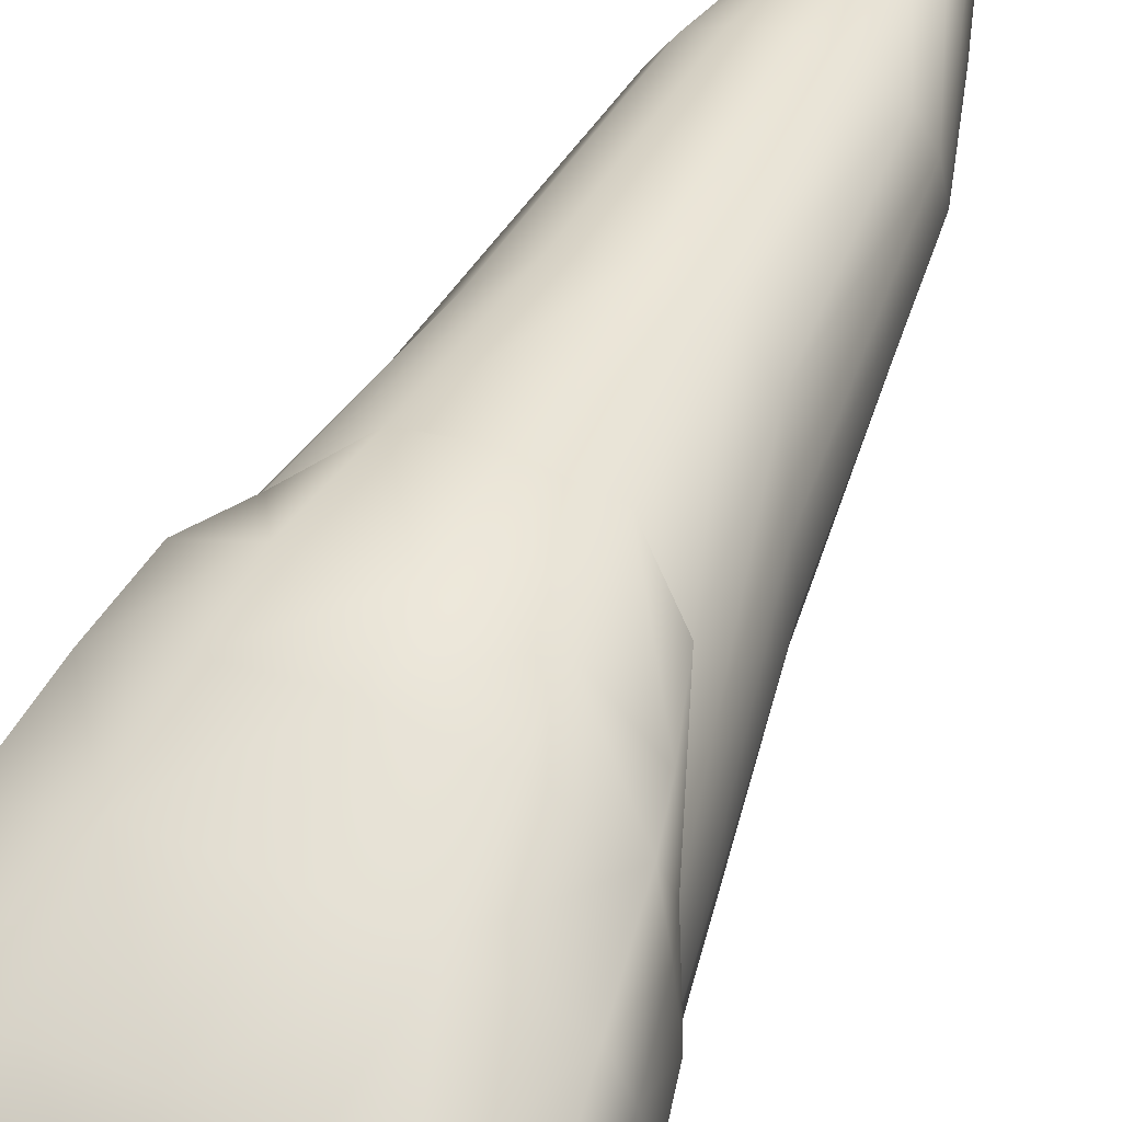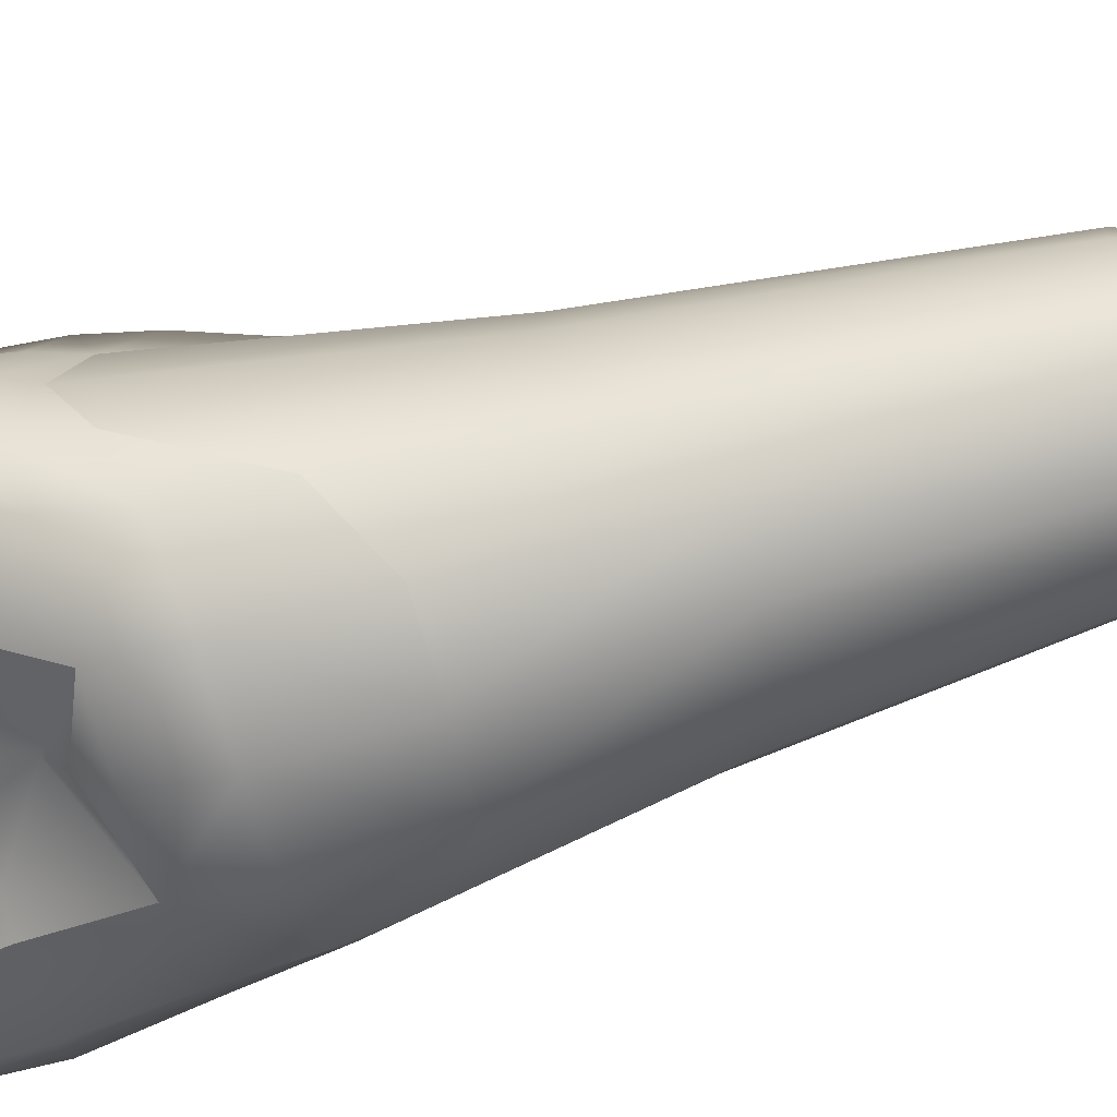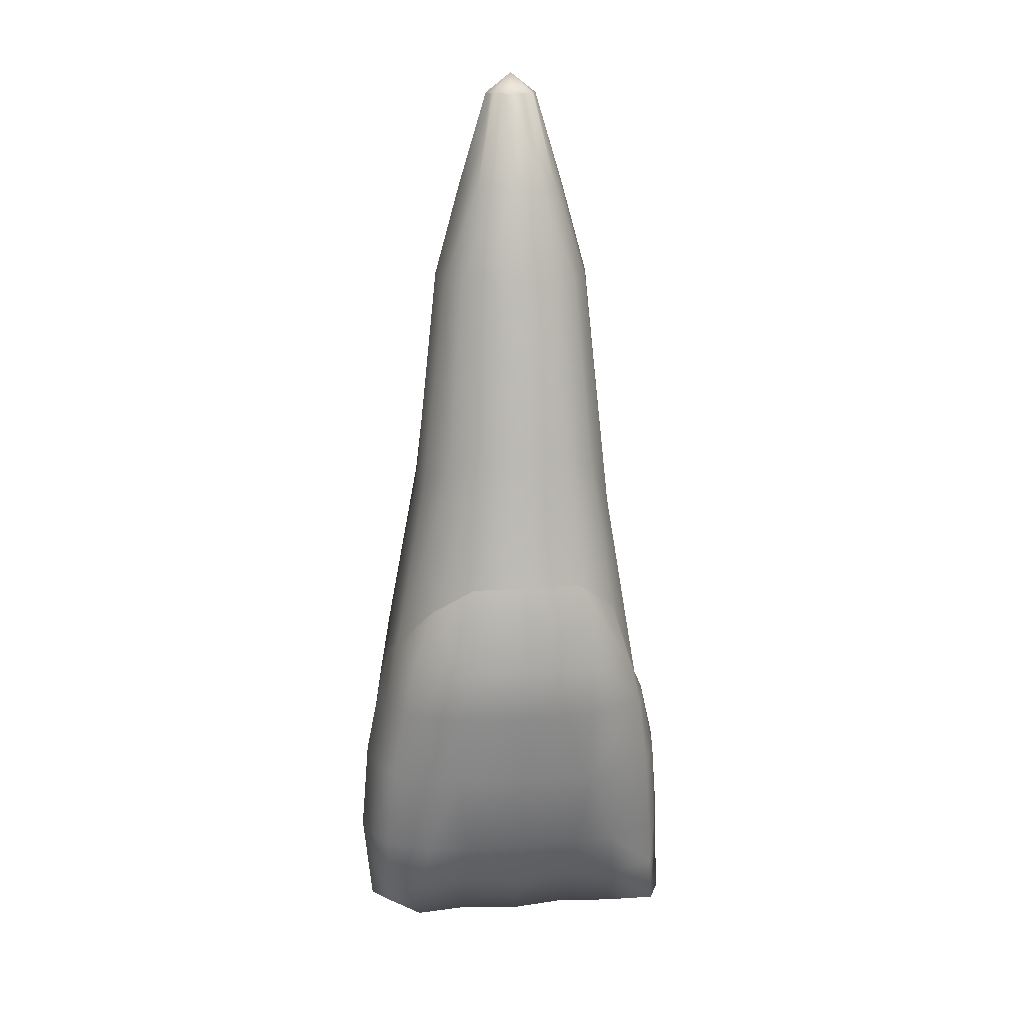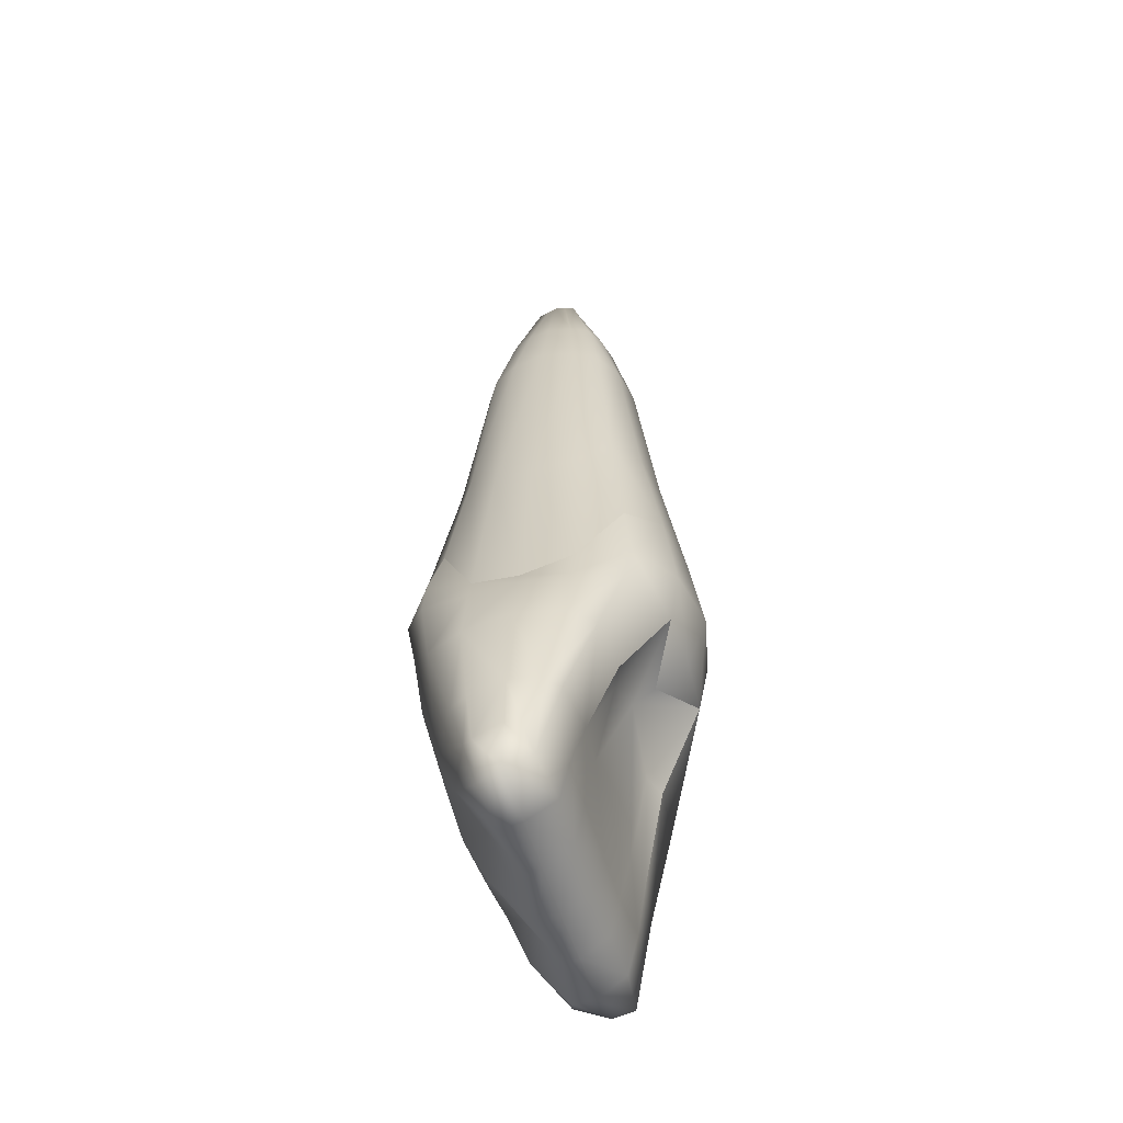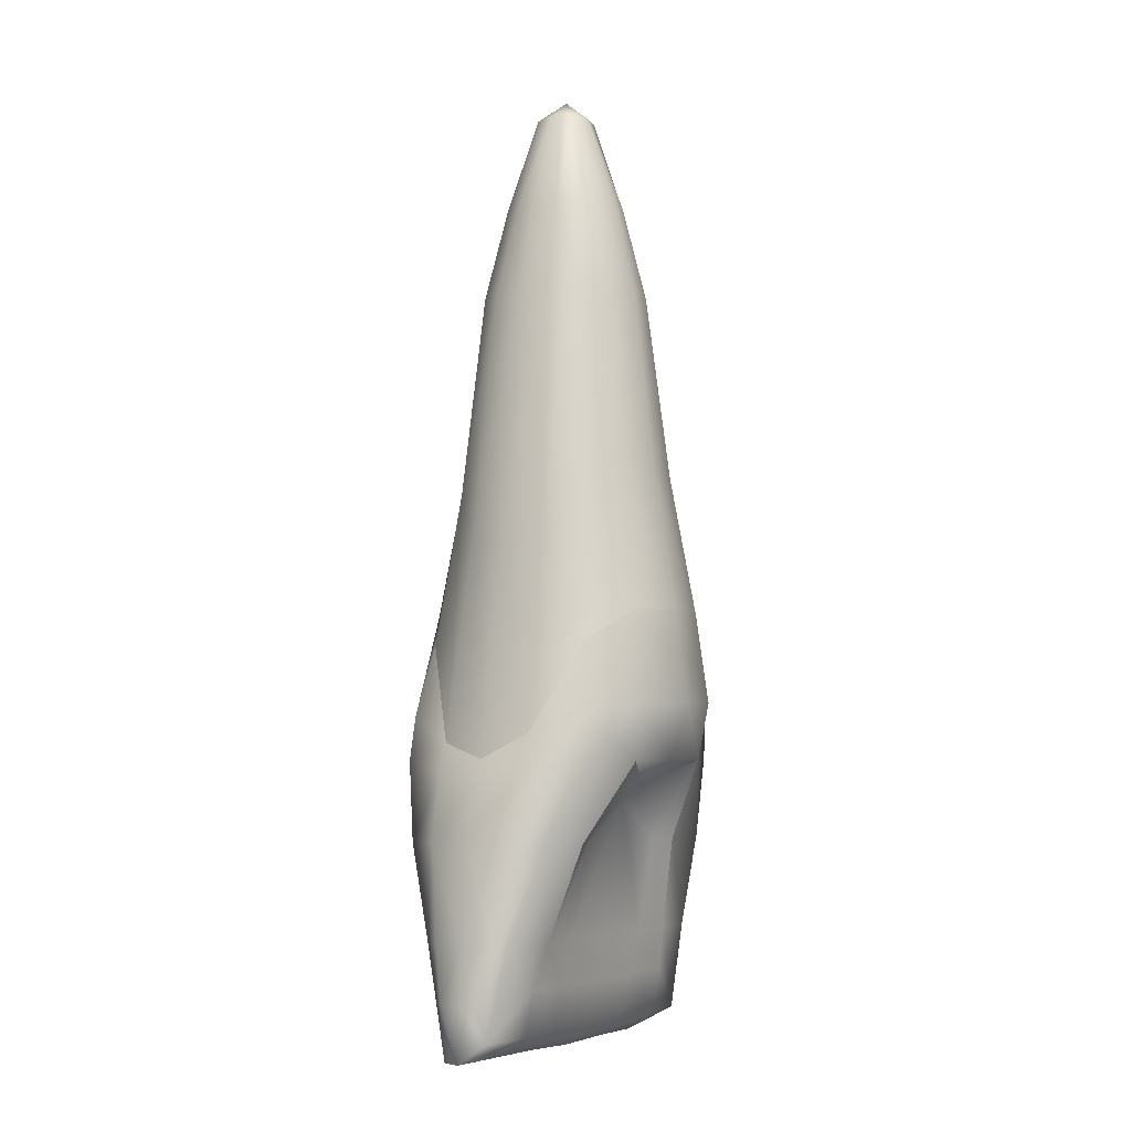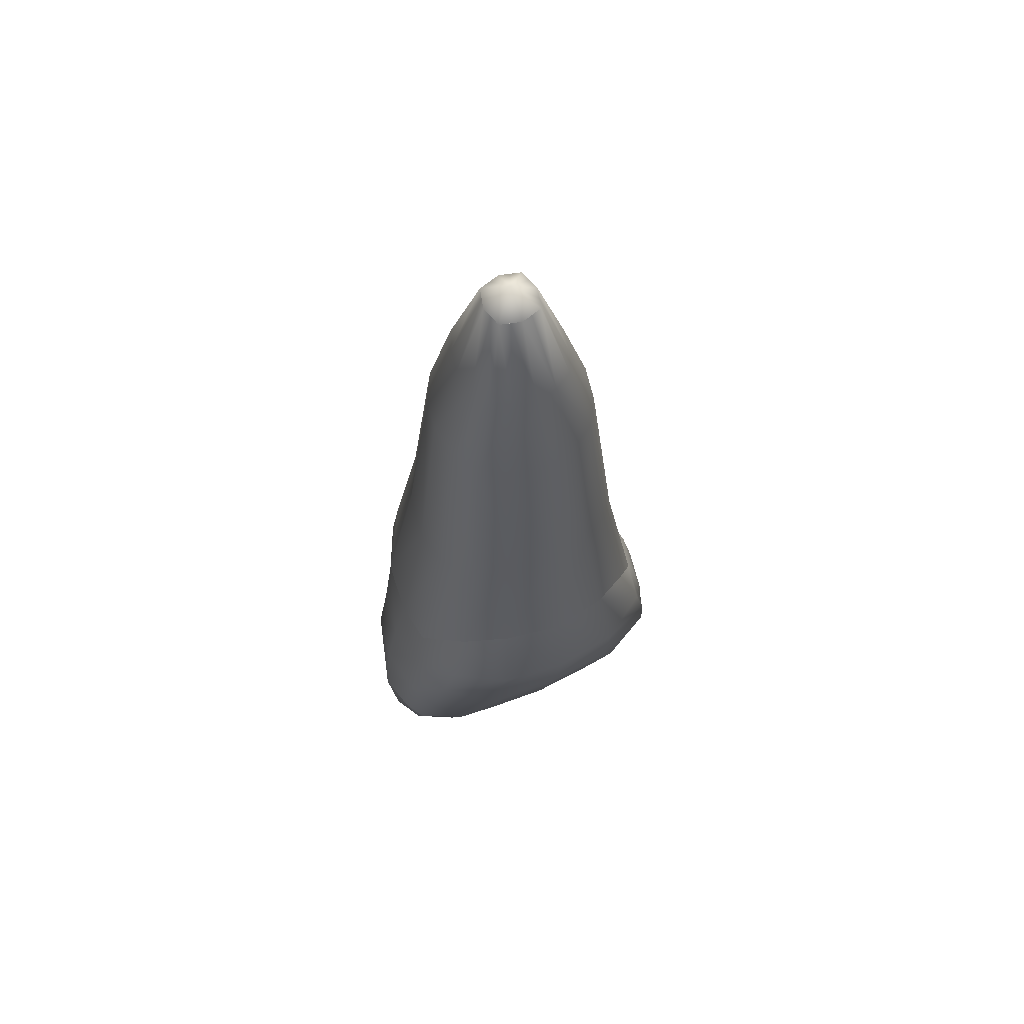
<metadata>
{"format":"obj","ext":"obj","renderer":"f3d","projection":"perspective","resolution":1024,"background":"white","views":[{"elev":50.9,"azim":24.1,"up":"+Z"},{"elev":-67.0,"azim":105.8,"up":"+Z"},{"elev":16.0,"azim":-8.5,"up":"+Y"},{"elev":-51.9,"azim":105.6,"up":"+Y"},{"elev":-4.8,"azim":124.6,"up":"+Y"},{"elev":65.4,"azim":-24.2,"up":"+Y"}]}
</metadata>
<code>
o cube1
v 0.5045 12.47 0.503
v -0.5045 12.47 0.503
v 0.5045 12.47 -0.5074
v -0.5045 12.47 -0.5074
v 2.419 -0.8113 2.21
v -2.724e-15 12.47 0.6455
v 0.6468 12.47 -0.002206
v 1.067e-15 -7.762 2.224
v 4.25 -7.762 -0.002206
v -2.419 -0.8113 2.21
v -4.25 -7.762 -0.002206
v -0.6468 12.47 -0.002206
v 2.568 -0.8113 -2.214
v -2.724e-15 12.47 -0.6499
v 1.067e-15 -7.762 -1.165
v -2.568 -0.8113 -2.214
v 2.295e-16 0.02292 3.158
v -3.386 -2.501 -0.002206
v 2.295e-16 0.02292 -3.162
v 3.501 -3.519 -0.002206
v 1.449 7.859 1.455
v 1.5 7.859 -1.439
v -1.449 7.859 1.455
v -1.5 7.859 -1.439
v -1.208e-15 7.859 -2.042
v 1.996 7.859 -0.001863
v -1.208e-15 7.859 2.038
v -1.996 7.859 -0.001863
v -3.192 -3.562 2.364
v -2.887 -3.562 -2.219
v 3.192 -3.562 2.364
v 2.887 -3.562 -2.219
v 6.632e-16 -3.562 3.299
v -3.74 -3.866 -0.002206
v 6.632e-16 -3.562 -3.008
v 3.751 -4.084 -0.002206
v 1.343e-15 -10.51 0.5172
v 1.343e-15 -10 -0.6689
v 4.008 -7.762 0.9053
v -4.008 -7.762 0.9053
v 4.008 -7.762 -0.752
v -4.008 -7.762 -0.752
v -3.472 -5.489 2.033
v -3.326 -5.489 -1.728
v 8.723e-16 -5.489 2.815
v -4.066 -5.489 -0.002206
v 3.472 -5.489 2.033
v 3.326 -5.489 -1.728
v 8.723e-16 -4.551 -1.661
v 4.066 -5.489 -0.002206
v 3.283 -3.147 1.195
v 3.283 -2.907 -1.199
v 3.53 -3.873 -1.186
v 3.53 -3.873 1.181
v 3.854 -5.489 -1.156
v 3.854 -5.489 1.152
v -3.283 -2.015 1.195
v -3.283 -2.015 -1.199
v -3.575 -3.632 1.086
v -3.575 -3.632 -1.09
v -3.854 -5.489 -1.156
v -3.854 -5.489 1.083
v 4.324 -10.41 -0.002206
v -4.018 -9.962 -0.002206
v -2.56 -7.762 2.015
v -2.501 -7.762 -1.221
v 2.501 -7.762 -1.221
v 2.56 -7.762 2.015
v 4.046 -10.45 0.5927
v -3.931 -9.938 -0.5824
v -3.625 -9.837 0.7642
v 4.046 -9.938 -0.5824
v -2.783e-15 12.97 -0.002206
v 0.2523 12.47 0.5742
v 0.5757 12.47 0.2504
v 1.507 -7.762 2.123
v -0.5757 12.47 0.2504
v 0.2523 12.47 -0.5786
v 1.507 -7.762 -1.152
v -0.2523 12.47 0.5742
v 0.5757 12.47 -0.2548
v -1.507 -7.762 2.123
v -0.5757 12.47 -0.2548
v -0.2523 12.47 -0.5786
v -1.507 -7.762 -1.152
v 1.387 -0.01045 -2.903
v -1.387 -0.01045 -2.903
v 1.387 -0.01045 2.899
v -1.387 -0.01045 2.899
v 0.8344 7.859 -1.841
v 1.833 7.859 0.8173
v -0.8344 7.859 1.837
v -1.833 7.859 -0.821
v 1.833 7.859 -0.821
v -0.8344 7.859 -1.841
v -1.833 7.859 0.8173
v 0.8344 7.859 1.837
v 1.779 -3.562 3.002
v -1.413 -3.562 -2.941
v 1.413 -3.562 -2.941
v -1.779 -3.562 3.002
v 1.823 -5.489 2.686
v 1.421 -5.489 -1.605
v -1.823 -5.489 2.686
v -1.421 -5.489 -1.605
v -1.41 -10.46 0.3792
v 1.41 -9.953 -0.6682
v -1.41 -9.953 -0.6682
v 1.41 -10.46 0.3792
v 2.701 -2.48 -2.405
v 5.006e-16 -2.184 -3.501
v -2.895 -2.057 2.586
v -2.719 -2.175 -2.387
v 5.006e-16 -2.184 3.497
v -1.491 -2.184 -3.191
v 1.624 -2.184 3.293
v 1.487 -2.246 -3.19
v -1.624 -2.184 3.293
v 1.41 -10.43 -0.002206
v 1.343e-15 -10.47 -0.002206
v -1.41 -10.43 -0.002206
v 2.788 -10.42 -0.002206
v -2.788 -10.42 -0.002206
v 2.728 -9.946 -0.7063
v 2.728 -10.45 0.5546
v -2.728 -9.946 -0.7063
v -2.728 -10.45 0.5546
v -3.662 -7.762 1.489
v 3.765 -7.762 1.328
v -3.71 -7.762 -1.053
v 3.71 -7.762 -1.053
v -1.981 -5.489 -1.838
v 1.981 -5.489 -1.838
v 7.677e-16 -4.171 -2.211
v 2.949 -2.53 2.39
v 0.9991 10.16 1.078
v 1.025 10.16 -1.071
v -1.965e-15 10.16 -1.485
v 1.351 10.16 -0.002206
v -0.9991 10.16 1.078
v -1.025 10.16 -1.071
v -1.965e-15 10.16 1.481
v -1.351 10.16 -0.002206
v 0.5546 10.16 -1.335
v 1.23 10.16 0.5895
v -0.5546 10.16 1.331
v -1.23 10.16 -0.5939
v 1.23 10.16 -0.5939
v -0.5546 10.16 -1.335
v -1.23 10.16 0.5895
v 0.5546 10.16 1.331
v 4.287 -9.086 -0.002206
v 1.205e-15 -9.135 1.576
v 4.027 -9.104 0.749
v -1.458 -9.111 1.217
v 1.458 -9.111 1.217
v 2.738 -9.107 1.49
v -2.738 -9.107 1.49
v 3.905 -9.104 0.9606
v 2.481 1.773 1.006
v 2.481 1.893 -1.01
v -2.481 2.339 -1.01
v -2.481 2.339 1.006
v 1.077 3.341 2.368
v -1.077 3.341 -2.372
v -1.077 3.341 2.368
v 1.077 3.341 -2.372
v 2.666 1.587 -0.002034
v 0.0001072 3.358 -2.602
v 1.973 2.94 -1.827
v 1.876 2.94 1.833
v -2.611 2.096 -0.002034
v 0.0001072 3.358 2.598
v -1.973 2.94 -1.827
v -1.876 2.94 1.833
v 2.738 -8.854 -0.9638
v -2.738 -8.854 -0.9638
v -1.458 -8.857 -0.9103
v 1.458 -8.857 -0.9103
v 1.205e-15 -8.881 -0.9171
v 0.8 3.5 0
v 0.8 0 0
v -0.8 0 0
v -0.8 3.5 0
g cube1_Buildup
f 181 184 183 182
g cube1_Cementum
f 1 73 6 74
f 1 74 151 136
f 2 73 12 77
f 2 140 146 80
f 3 81 148 137
f 4 141 147 83
f 5 171 164 88
f 6 73 2 80
f 6 142 151 74
f 7 75 145 139
f 7 139 148 81
f 10 89 166 175
f 12 73 4 83
f 12 143 150 77
f 13 170 161 52
f 14 78 144 138
f 14 138 149 84
f 16 58 162 174
f 17 88 164 173
f 18 57 163 172
f 19 169 167 86
f 20 168 160 51
f 21 97 164 171
f 21 136 151 97
f 22 94 161 170
f 22 137 148 94
f 23 92 146 140
f 23 175 166 92
f 24 93 147 141
f 24 174 162 93
f 25 90 167 169
f 25 138 144 90
f 26 91 160 168
f 26 139 145 91
f 27 97 151 142
f 27 173 164 97
f 28 96 150 143
f 28 172 163 96
f 51 160 171 5
f 52 161 168 20
f 75 7 73 1
f 77 150 140 2
f 78 14 73 3
f 80 146 142 6
f 81 3 73 7
f 83 147 143 12
f 84 4 73 14
f 84 149 141 4
f 86 167 170 13
f 87 165 169 19
f 90 144 137 22
f 91 145 136 21
f 92 166 173 27
f 93 162 172 28
f 94 148 139 26
f 95 149 138 25
f 95 165 174 24
f 96 163 175 23
f 136 145 75 1
f 137 144 78 3
f 140 150 96 23
f 141 149 95 24
f 142 146 92 27
f 143 147 93 28
f 168 161 94 26
f 169 165 95 25
f 170 167 90 22
f 171 160 91 21
f 172 162 58 18
f 173 166 89 17
f 174 165 87 16
f 175 163 57 10
g cube1_D
f 11 46 61 42
f 34 60 61 46
f 42 70 64 11
f 42 130 70
f 44 61 60 30
f 61 44 130 42
f 66 177 70 130
f 99 132 44 30
f 132 66 130 44
g cube1_DF
f 11 40 62 46
f 11 64 71 40
f 29 43 104 101
f 29 59 62 43
f 40 128 43 62
f 43 128 65
f 46 62 59 34
f 65 104 43
f 71 128 40
f 128 71 158 65
g cube1_Enamel2
f 13 52 110
f 16 113 58
f 19 86 117 111
f 20 36 53 52
f 30 60 58 113
f 35 111 117 100
f 58 60 34 18
f 87 115 113 16
f 99 115 111 35
f 100 117 110 32
f 110 52 53 32
f 110 117 86 13
f 111 115 87 19
f 113 115 99 30
g cube1_EnamelF
f 5 135 51
f 18 34 59 57
f 29 101 118 112
f 31 135 116 98
f 33 98 116 114
f 51 54 36 20
f 51 135 31 54
f 57 112 10
f 112 57 59 29
f 114 118 101 33
g cube1_F
f 8 45 104 82
f 8 76 102 45
f 8 153 156 76
f 33 45 102 98
f 33 101 104 45
f 65 158 155 82
f 68 102 76
f 76 156 157 68
f 82 104 65
f 82 155 153 8
g cube1_I
f 38 108 178 180
f 38 120 121 108
f 63 122 124 72
f 70 126 123 64
f 70 177 126
f 107 119 120 38
f 107 124 122 119
f 107 179 176 124
f 121 123 126 108
f 124 176 72
f 126 177 178 108
f 180 179 107 38
g cube1_IF
f 37 109 156 153
f 37 120 119 109
f 64 123 127 71
f 69 125 122 63
f 69 157 125
f 106 121 120 37
f 106 127 123 121
f 106 155 158 127
f 119 122 125 109
f 125 157 156 109
f 127 158 71
f 153 155 106 37
g cube1_L
f 15 180 178 85
f 35 100 134
f 49 99 134
f 49 100 103
f 49 103 79 15
f 66 105 85
f 67 176 179 79
f 79 103 67
f 79 179 180 15
f 85 105 49 15
f 85 178 177 66
f 103 100 133
f 105 66 132
f 105 99 49
f 105 132 99
f 133 67 103
f 134 99 35
f 134 100 49
g cube1_M
f 9 152 72 41
f 32 53 55 48
f 41 55 50 9
f 41 131 48 55
f 48 133 100 32
f 50 55 53 36
f 67 133 48 131
f 72 131 41
f 72 152 63
f 131 72 176 67
g cube1_MF
f 9 39 154 152
f 9 50 56 39
f 31 98 102 47
f 36 54 56 50
f 39 129 159 154
f 47 56 54 31
f 47 102 68
f 56 47 129 39
f 63 152 154 69
f 68 129 47
f 68 157 159 129
f 69 154 159
f 159 157 69
g cube1_V
f 10 112 118 89
f 17 114 116 88
f 88 116 135 5
f 89 118 114 17
g cube1_default
f 182 183 184 181

</code>
